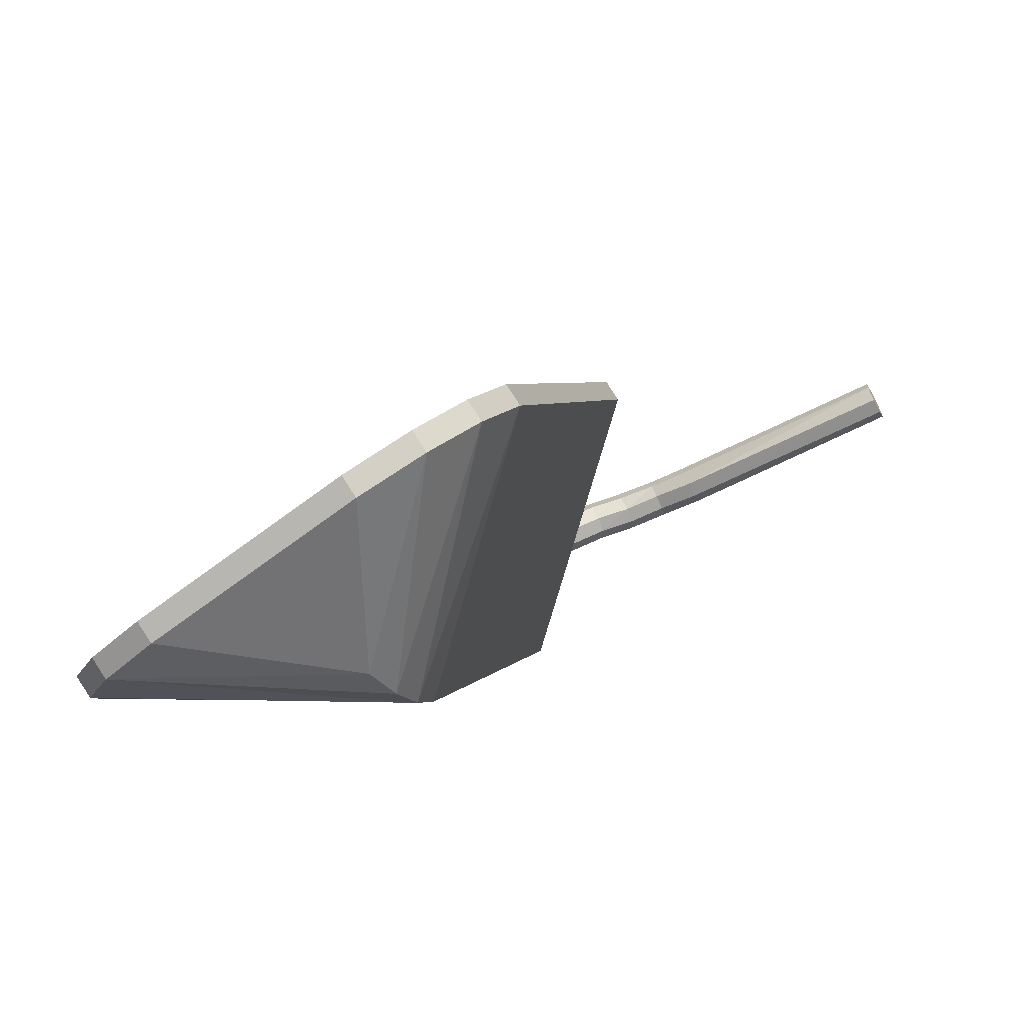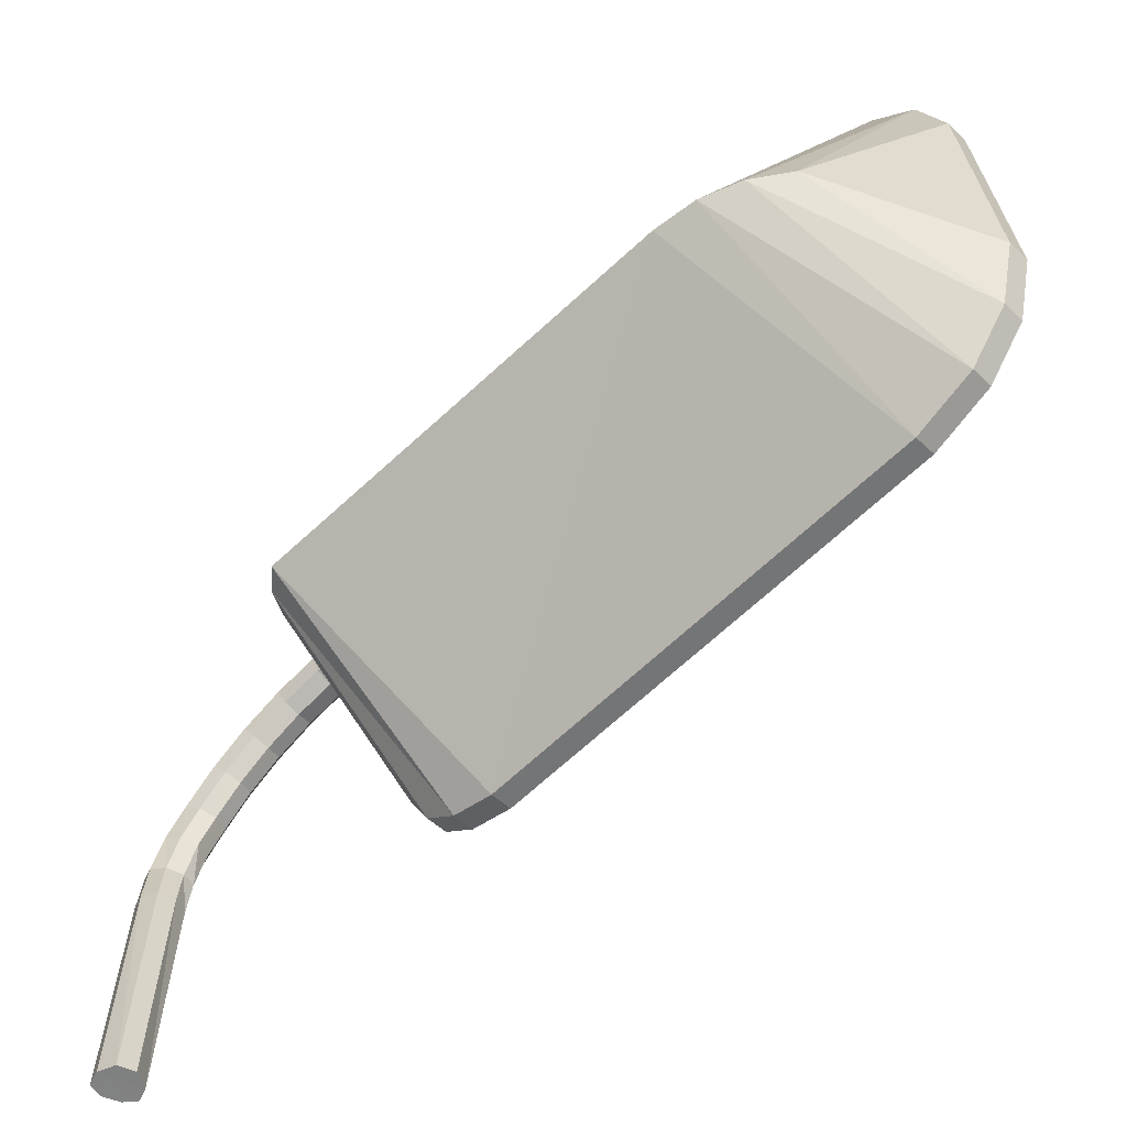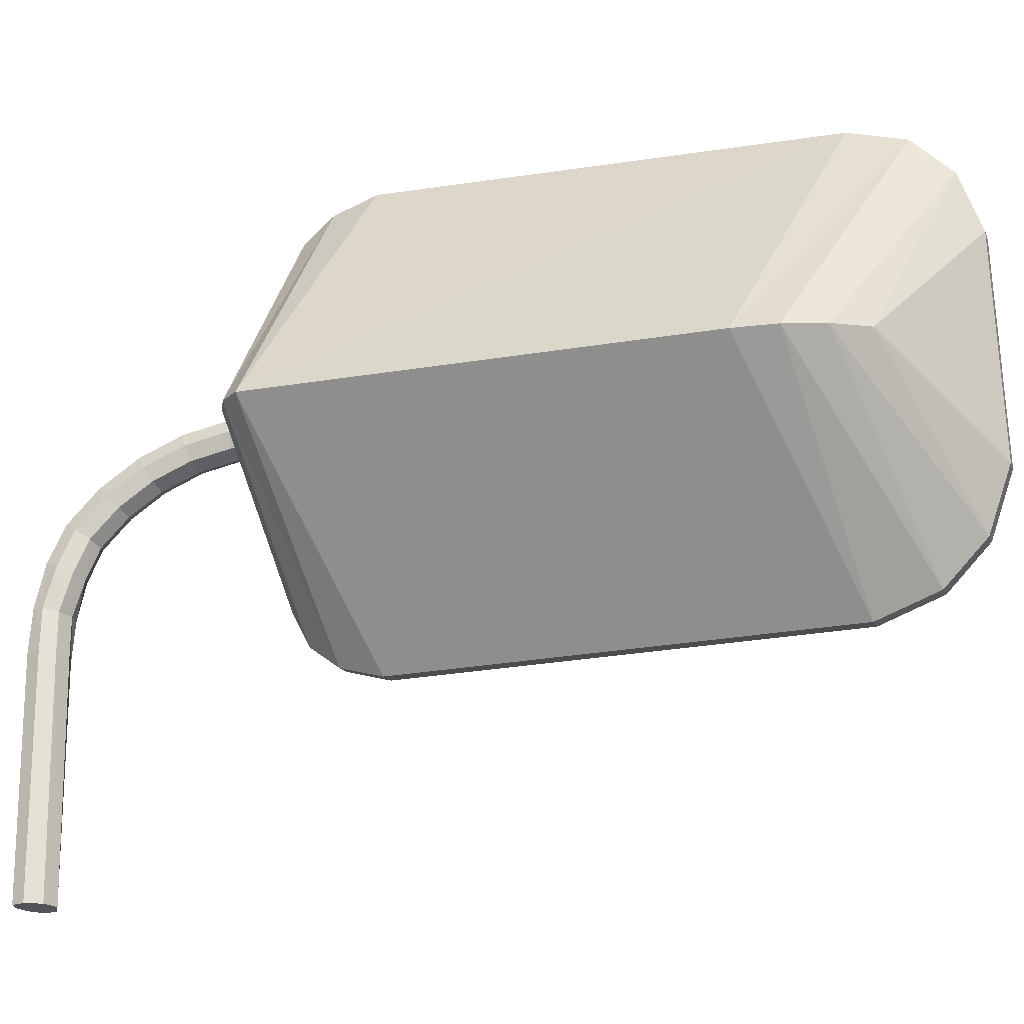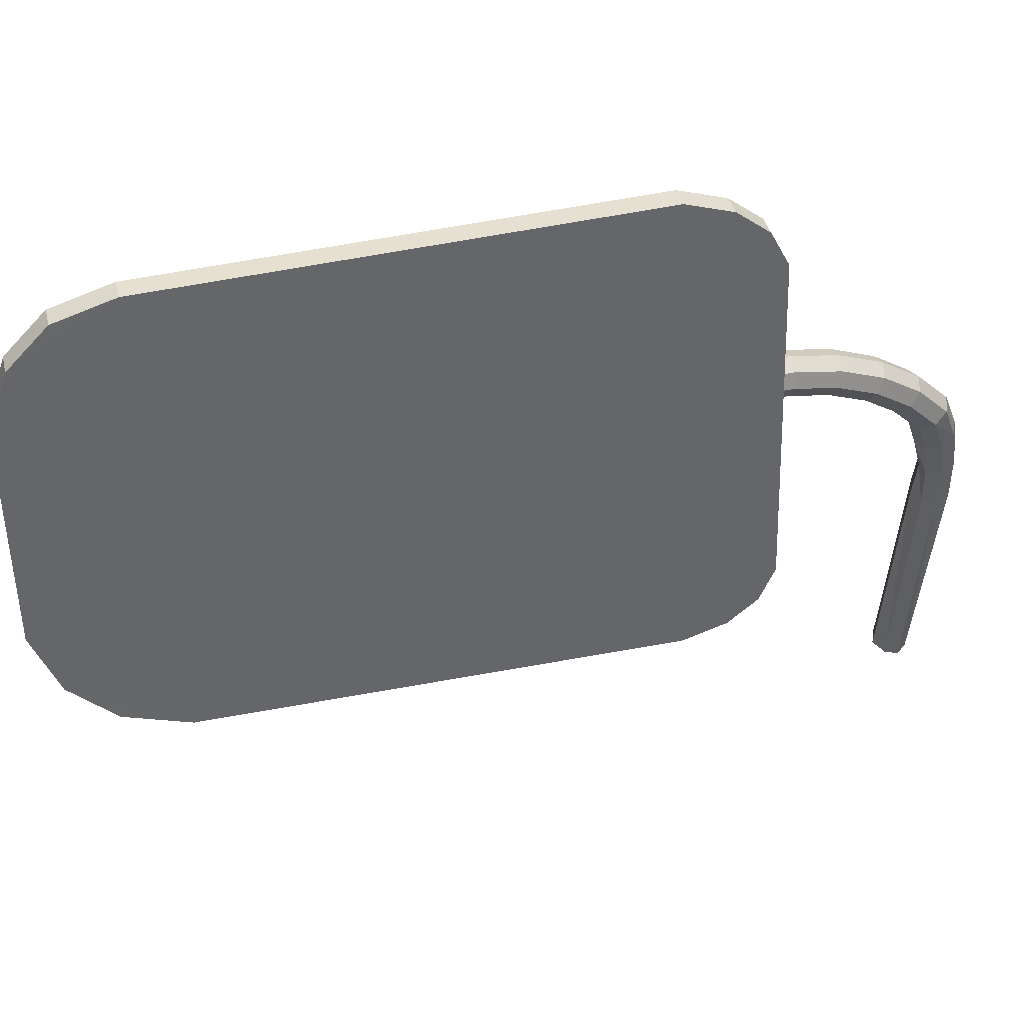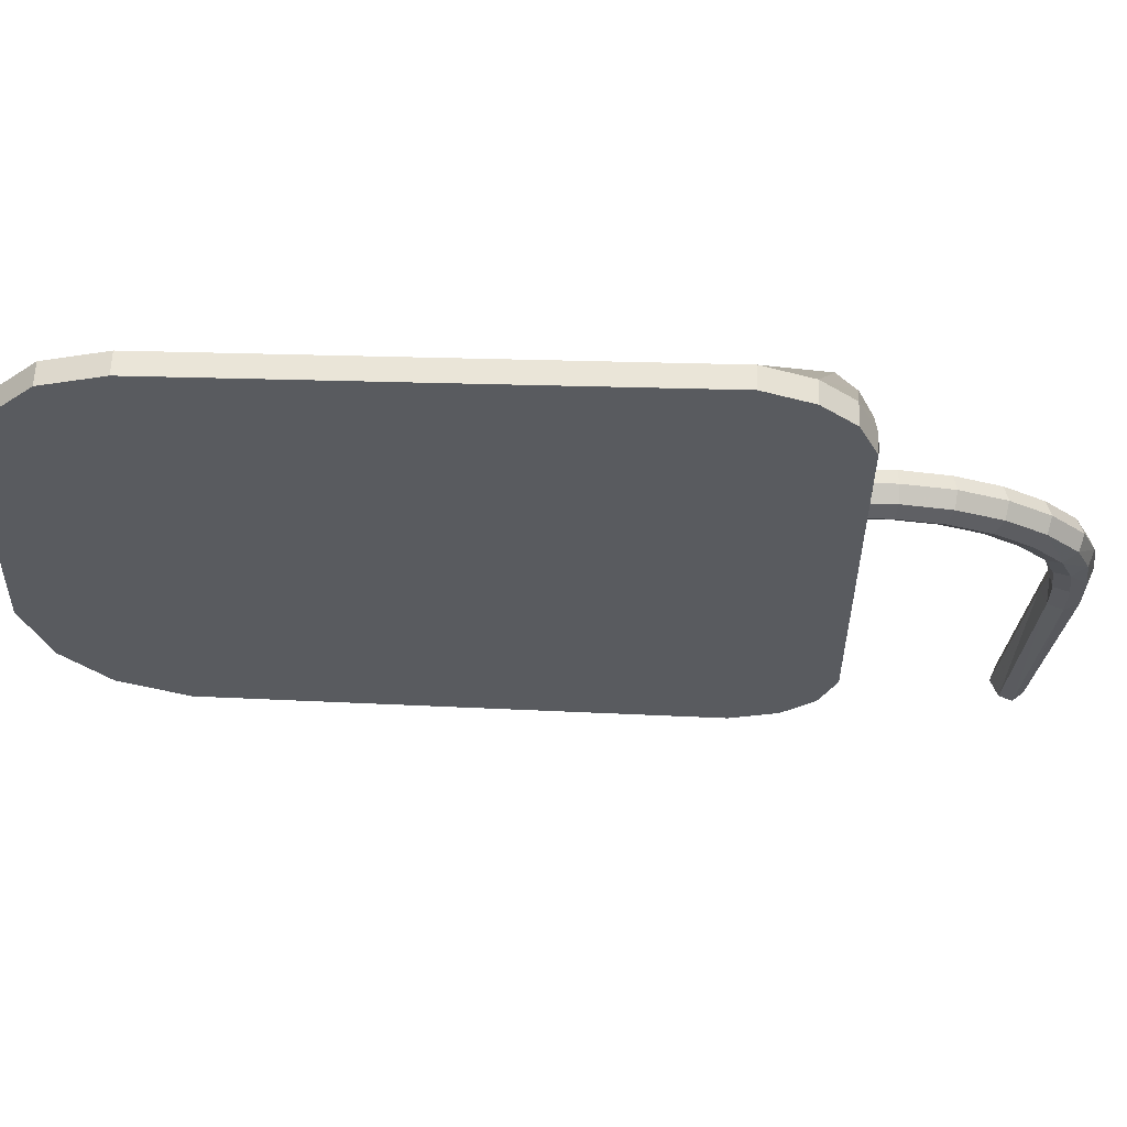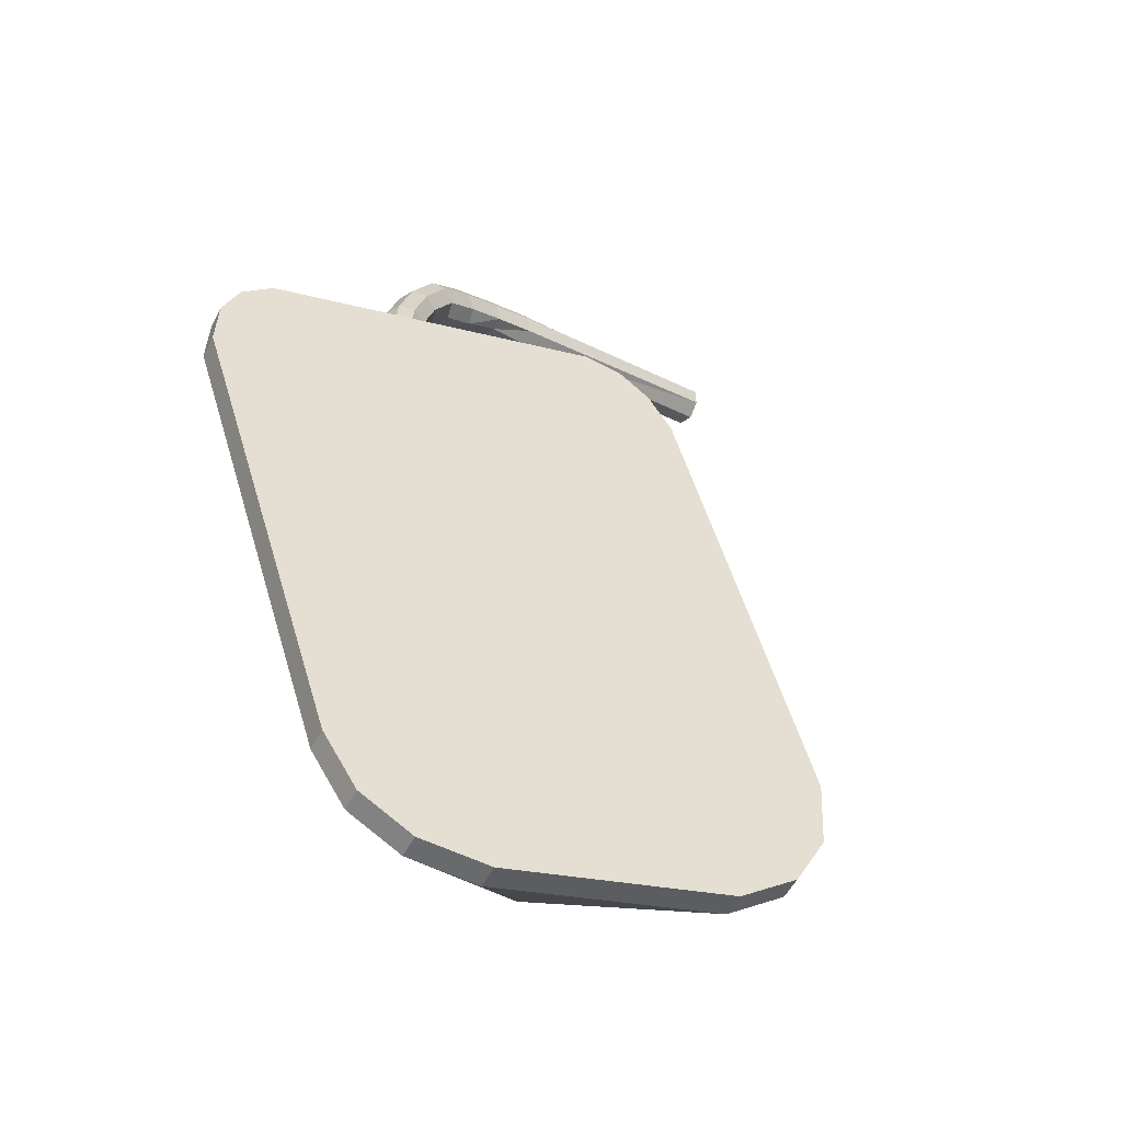
<metadata>
{"format":"obj","ext":"obj","renderer":"f3d","projection":"perspective","resolution":1024,"background":"white","views":[{"elev":-64.6,"azim":-60.5,"up":"+Z"},{"elev":-60.1,"azim":160.0,"up":"+Y"},{"elev":-21.2,"azim":132.0,"up":"+Y"},{"elev":46.2,"azim":-78.0,"up":"+Y"},{"elev":65.2,"azim":-62.6,"up":"+Y"},{"elev":-23.3,"azim":-127.3,"up":"+Z"}]}
</metadata>
<code>
v 0.2245 0.04678 -0.1851
v 0.235 0.04707 -0.1632
v 0.2359 0.04625 -0.161
v 0.2364 0.04492 -0.1594
v 0.2366 0.04309 -0.1585
v 0.2346 0.02558 -0.1574
v 0.234 0.02385 -0.1581
v 0.2332 0.02267 -0.1594
v 0.2321 0.02204 -0.1615
v 0.2217 0.02254 -0.1834
v 0.2204 0.02375 -0.1865
v 0.2197 0.02605 -0.1887
v 0.2196 0.02942 -0.19
v 0.221 0.04081 -0.1905
v 0.2219 0.04397 -0.1896
v 0.223 0.04596 -0.1878
v 0.236 0.04693 -0.1637
v 0.2255 0.04664 -0.1856
v 0.2369 0.04611 -0.1615
v 0.2375 0.04479 -0.1599
v 0.2377 0.04295 -0.159
v 0.2356 0.02544 -0.1579
v 0.235 0.02371 -0.1586
v 0.2342 0.02253 -0.1599
v 0.2332 0.0219 -0.162
v 0.2228 0.0224 -0.1839
v 0.2215 0.02361 -0.187
v 0.2208 0.02591 -0.1892
v 0.2206 0.02928 -0.1905
v 0.2221 0.04067 -0.191
v 0.223 0.04383 -0.1901
v 0.2241 0.04582 -0.1883
v 0.234 0.03346 -0.1844
v 0.2445 0.03319 -0.163
v 0.2441 0.03327 -0.1617
v 0.2432 0.03339 -0.1606
v 0.2327 0.03352 -0.1863
v 0.2311 0.03364 -0.1878
v 0.2291 0.03381 -0.1889
v 0.2417 0.03358 -0.1597
v 0.2402 0.03226 -0.1584
v 0.2392 0.03229 -0.1603
v 0.2385 0.0326 -0.1599
v 0.2395 0.03256 -0.158
v 0.2409 0.03259 -0.1587
v 0.2399 0.03263 -0.1607
v 0.2412 0.03337 -0.1588
v 0.2402 0.0334 -0.1609
v 0.2409 0.03413 -0.1585
v 0.2398 0.03417 -0.1608
v 0.2402 0.03444 -0.1581
v 0.2391 0.03448 -0.1604
v 0.2395 0.0341 -0.1578
v 0.2384 0.03414 -0.1601
v 0.2392 0.03333 -0.1578
v 0.2381 0.03337 -0.1599
v 0.2362 0.03255 -0.1644
v 0.2359 0.03332 -0.1643
v 0.237 0.03225 -0.1648
v 0.2377 0.03258 -0.1651
v 0.2379 0.03336 -0.1653
v 0.2376 0.03413 -0.1652
v 0.2368 0.03443 -0.1649
v 0.2361 0.0341 -0.1645
v 0.2404 0.03211 -0.1561
v 0.2402 0.03283 -0.1557
v 0.2411 0.03182 -0.1566
v 0.2418 0.03213 -0.1568
v 0.2422 0.03287 -0.1568
v 0.2421 0.0336 -0.1564
v 0.2414 0.03389 -0.1559
v 0.2406 0.03357 -0.1557
v 0.2412 0.0319 -0.1539
v 0.2417 0.03258 -0.1536
v 0.2413 0.03124 -0.1544
v 0.242 0.03098 -0.1549
v 0.2427 0.03127 -0.1551
v 0.2432 0.03194 -0.1549
v 0.2431 0.03261 -0.1544
v 0.2424 0.03287 -0.1538
v 0.2426 0.03115 -0.1518
v 0.2434 0.0314 -0.152
v 0.2421 0.03057 -0.1522
v 0.2421 0.03001 -0.1528
v 0.2427 0.02978 -0.1534
v 0.2435 0.03003 -0.1535
v 0.2441 0.03061 -0.1532
v 0.244 0.03118 -0.1526
v 0.2442 0.02957 -0.1505
v 0.2448 0.02939 -0.1511
v 0.2434 0.02936 -0.1504
v 0.2428 0.0289 -0.1508
v 0.2428 0.02845 -0.1515
v 0.2434 0.02828 -0.1522
v 0.2442 0.02848 -0.1523
v 0.2448 0.02894 -0.1518
v 0.2454 0.027 -0.1513
v 0.2454 0.02731 -0.1505
v 0.2457 0.02485 -0.1509
v 0.2458 0.02497 -0.1502
v 0.2459 0.02256 -0.151
v 0.2459 0.02259 -0.1502
v 0.2461 0.01005 -0.1516
v 0.2462 0.01005 -0.1508
v 0.2456 0.01004 -0.1504
v 0.2441 0.01001 -0.1507
v 0.2448 0.01002 -0.1504
v 0.2439 0.02251 -0.1501
v 0.2438 0.02247 -0.1509
v 0.244 0.01001 -0.1514
v 0.2455 0.01003 -0.1522
v 0.2446 0.01001 -0.1522
v 0.2452 0.02251 -0.1515
v 0.2451 0.0247 -0.1513
v 0.2447 0.02668 -0.1518
v 0.2439 0.02653 -0.1517
v 0.2442 0.02462 -0.1513
v 0.2444 0.02248 -0.1515
v 0.2436 0.02461 -0.1509
v 0.2433 0.02665 -0.1511
v 0.2433 0.02696 -0.1503
v 0.2437 0.02476 -0.1501
v 0.2444 0.02493 -0.1495
v 0.2445 0.02256 -0.1495
v 0.2454 0.02259 -0.1496
v 0.2452 0.02502 -0.1496
v 0.244 0.02728 -0.1498
v 0.2448 0.02743 -0.1499
f 2 10 1
f 2 3 5
f 3 4 5
f 2 5 9
f 5 6 9
f 6 7 8
f 6 8 9
f 2 9 10
f 1 10 13
f 10 11 12
f 10 12 13
f 1 13 14
f 1 14 15
f 1 15 16
f 2 1 18
f 17 2 18
f 3 2 19
f 19 2 17
f 4 3 20
f 20 3 19
f 5 4 21
f 21 4 20
f 6 5 22
f 22 5 21
f 7 6 23
f 23 6 22
f 8 7 24
f 24 7 23
f 9 8 25
f 25 8 24
f 10 25 26
f 10 9 25
f 11 26 27
f 11 10 26
f 12 27 28
f 12 11 27
f 13 28 29
f 13 12 28
f 14 29 30
f 14 13 29
f 15 30 31
f 15 14 30
f 16 31 32
f 16 15 31
f 1 16 32
f 18 1 32
f 33 18 32
f 34 18 33
f 34 17 18
f 34 19 17
f 35 19 34
f 20 19 35
f 20 35 36
f 35 23 36
f 23 35 24
f 24 35 34
f 34 25 24
f 25 34 33
f 25 33 26
f 26 33 37
f 33 32 37
f 37 32 31
f 37 31 38
f 38 31 39
f 39 31 30
f 30 29 39
f 28 39 29
f 39 28 38
f 27 38 28
f 27 37 38
f 26 37 27
f 22 36 23
f 36 22 40
f 22 21 40
f 36 40 21
f 21 20 36
f 42 43 41
f 41 43 44
f 46 41 45
f 46 42 41
f 48 46 45
f 47 48 45
f 50 48 47
f 49 50 47
f 52 50 51
f 51 50 49
f 54 52 53
f 53 52 51
f 56 54 55
f 55 54 53
f 43 56 44
f 44 56 55
f 57 56 43
f 57 58 56
f 59 43 42
f 59 57 43
f 60 59 46
f 46 59 42
f 61 60 48
f 48 60 46
f 62 61 50
f 50 61 48
f 63 62 52
f 52 62 50
f 64 63 52
f 54 64 52
f 58 54 56
f 58 64 54
f 58 57 64
f 64 57 63
f 57 59 63
f 59 60 63
f 60 61 62
f 60 62 63
f 44 55 65
f 65 55 66
f 41 44 67
f 67 44 65
f 45 67 68
f 45 41 67
f 47 45 68
f 69 47 68
f 49 47 69
f 70 49 69
f 51 49 70
f 71 51 70
f 53 51 72
f 72 51 71
f 55 53 66
f 66 53 72
f 66 72 73
f 73 72 74
f 65 66 75
f 75 66 73
f 67 65 76
f 76 65 75
f 68 76 77
f 68 67 76
f 69 68 77
f 78 69 77
f 70 69 78
f 79 70 78
f 71 70 79
f 80 71 79
f 72 71 74
f 74 71 80
f 74 80 81
f 81 80 82
f 73 74 83
f 83 74 81
f 75 73 84
f 84 73 83
f 76 75 85
f 85 75 84
f 77 85 86
f 77 76 85
f 78 77 86
f 87 78 86
f 79 78 87
f 88 79 87
f 80 79 88
f 82 80 88
f 82 88 90
f 89 82 90
f 81 82 91
f 91 82 89
f 83 81 92
f 92 81 91
f 84 83 93
f 93 83 92
f 85 84 94
f 94 84 93
f 86 94 95
f 86 85 94
f 87 86 95
f 96 87 95
f 88 87 96
f 90 88 96
f 97 90 96
f 97 98 90
f 99 98 97
f 99 100 98
f 101 100 99
f 101 102 100
f 103 102 101
f 103 104 102
f 103 105 104
f 107 103 106
f 107 105 103
f 107 106 108
f 106 109 108
f 106 110 109
f 103 110 106
f 112 110 111
f 111 110 103
f 112 111 113
f 111 101 113
f 111 103 101
f 113 101 99
f 113 99 114
f 114 99 97
f 114 97 115
f 115 97 96
f 115 96 95
f 116 115 95
f 117 115 116
f 117 114 115
f 118 114 117
f 118 113 114
f 112 113 118
f 110 112 118
f 110 118 109
f 109 118 117
f 109 117 119
f 119 117 116
f 119 116 120
f 120 116 94
f 116 95 94
f 120 94 93
f 121 120 93
f 120 122 119
f 120 121 122
f 123 122 121
f 124 122 123
f 124 108 122
f 107 108 124
f 105 107 124
f 105 124 125
f 125 124 123
f 125 123 126
f 126 123 127
f 123 121 127
f 127 121 92
f 121 93 92
f 127 92 91
f 128 127 91
f 126 127 128
f 100 126 128
f 102 126 100
f 102 125 126
f 104 125 102
f 104 105 125
f 100 128 98
f 89 90 128
f 128 90 98
f 128 91 89
f 119 108 109
f 119 122 108

</code>
